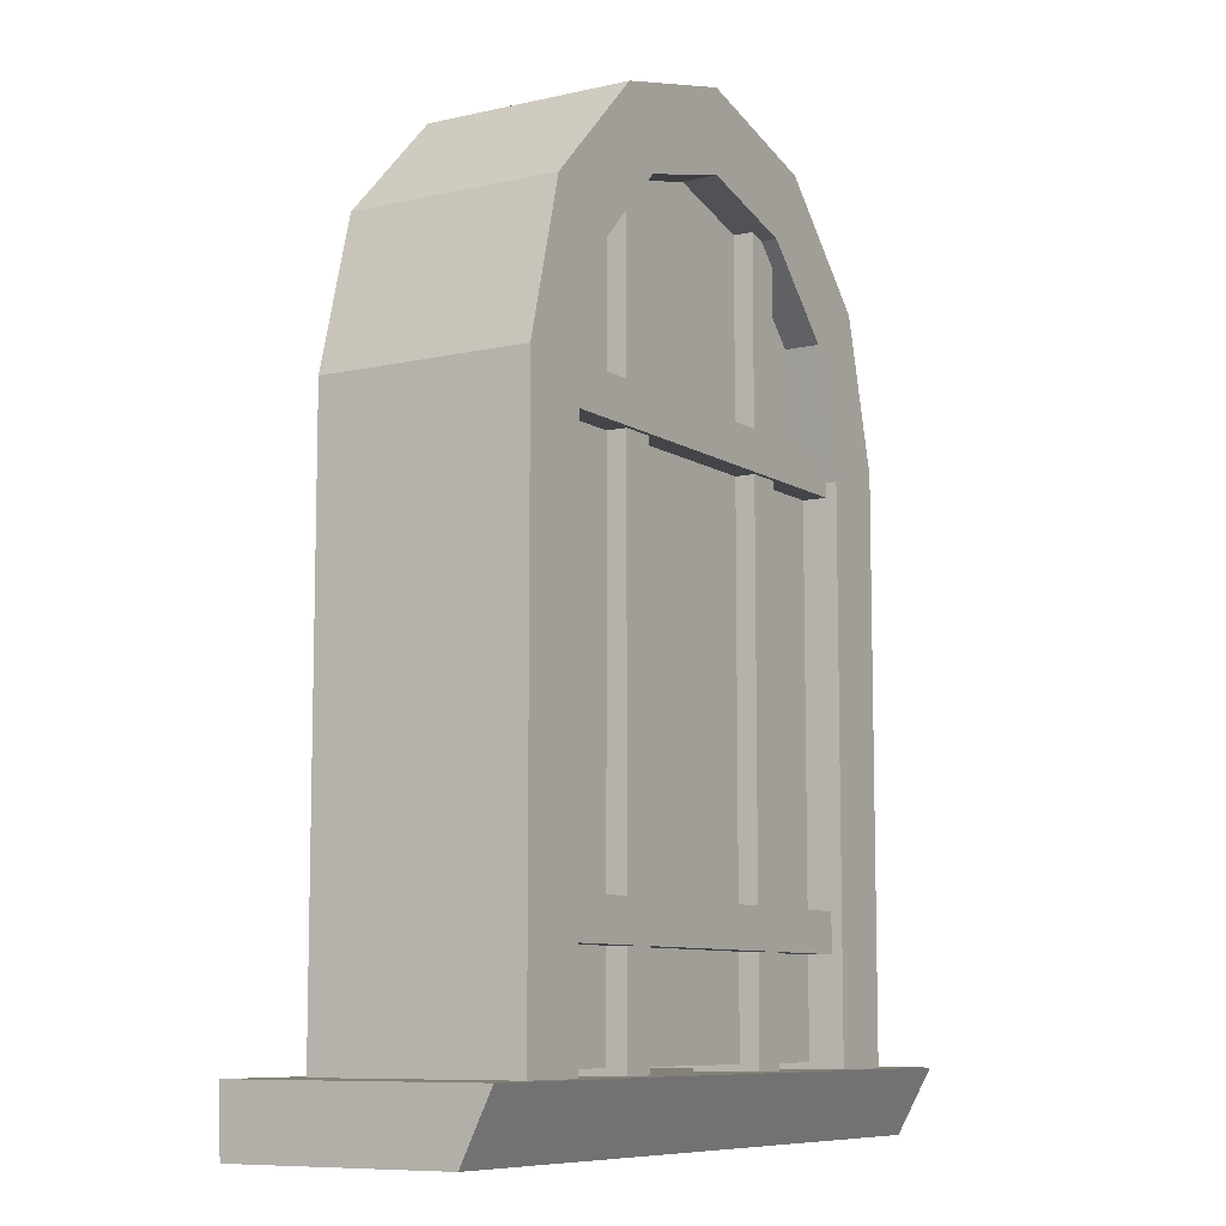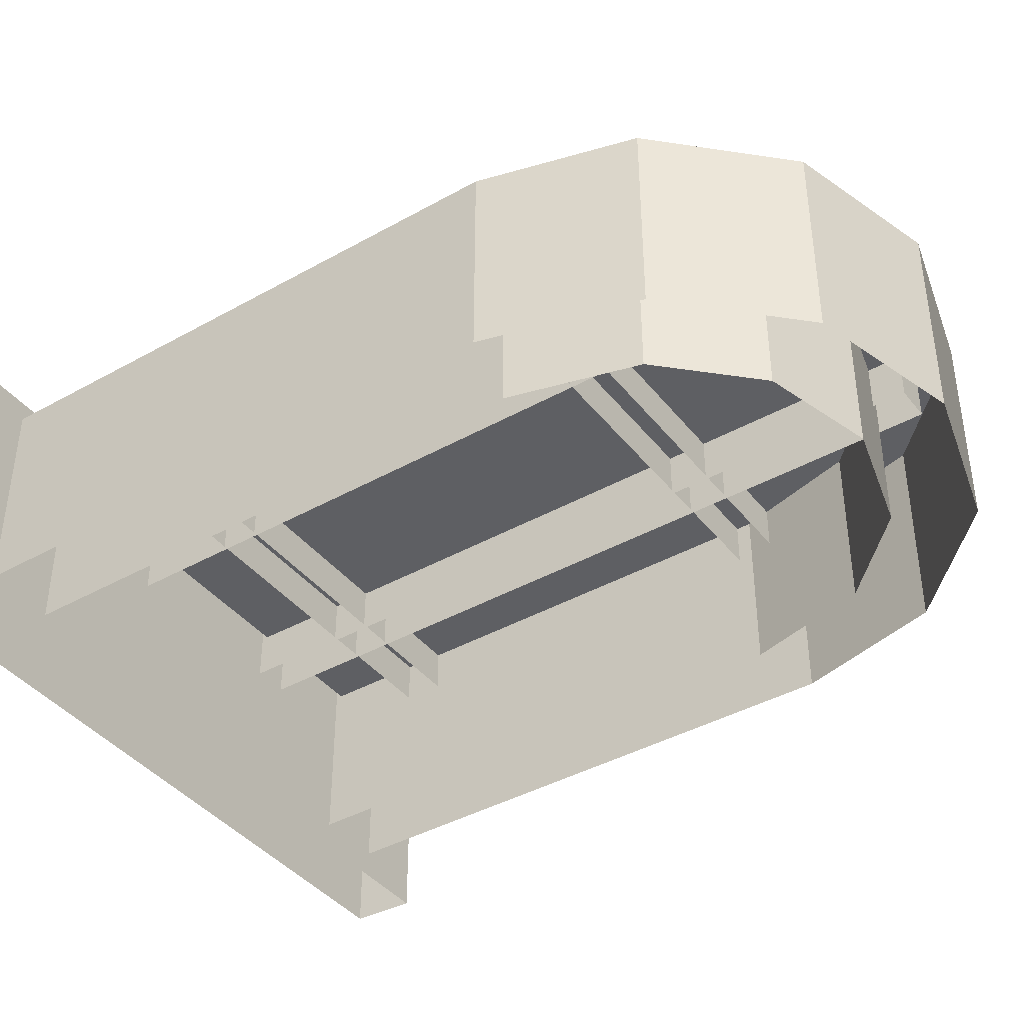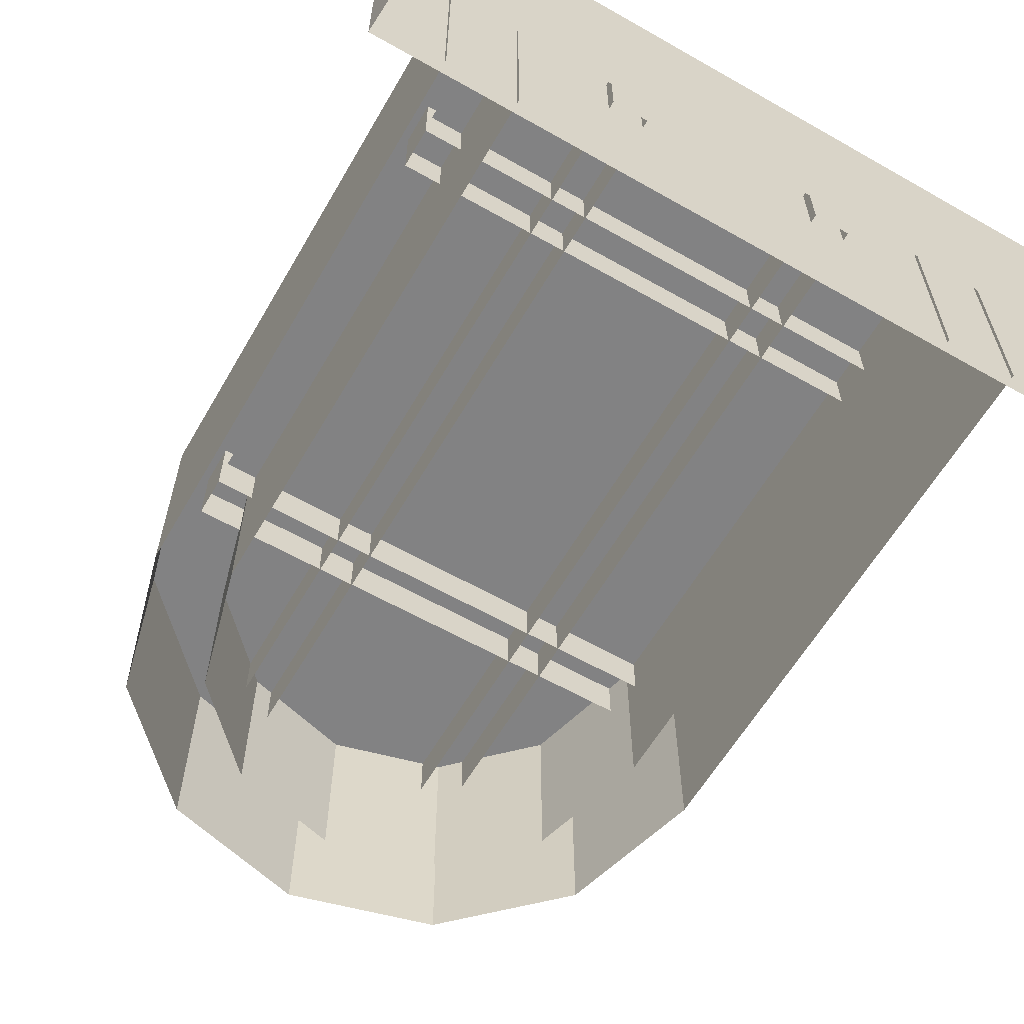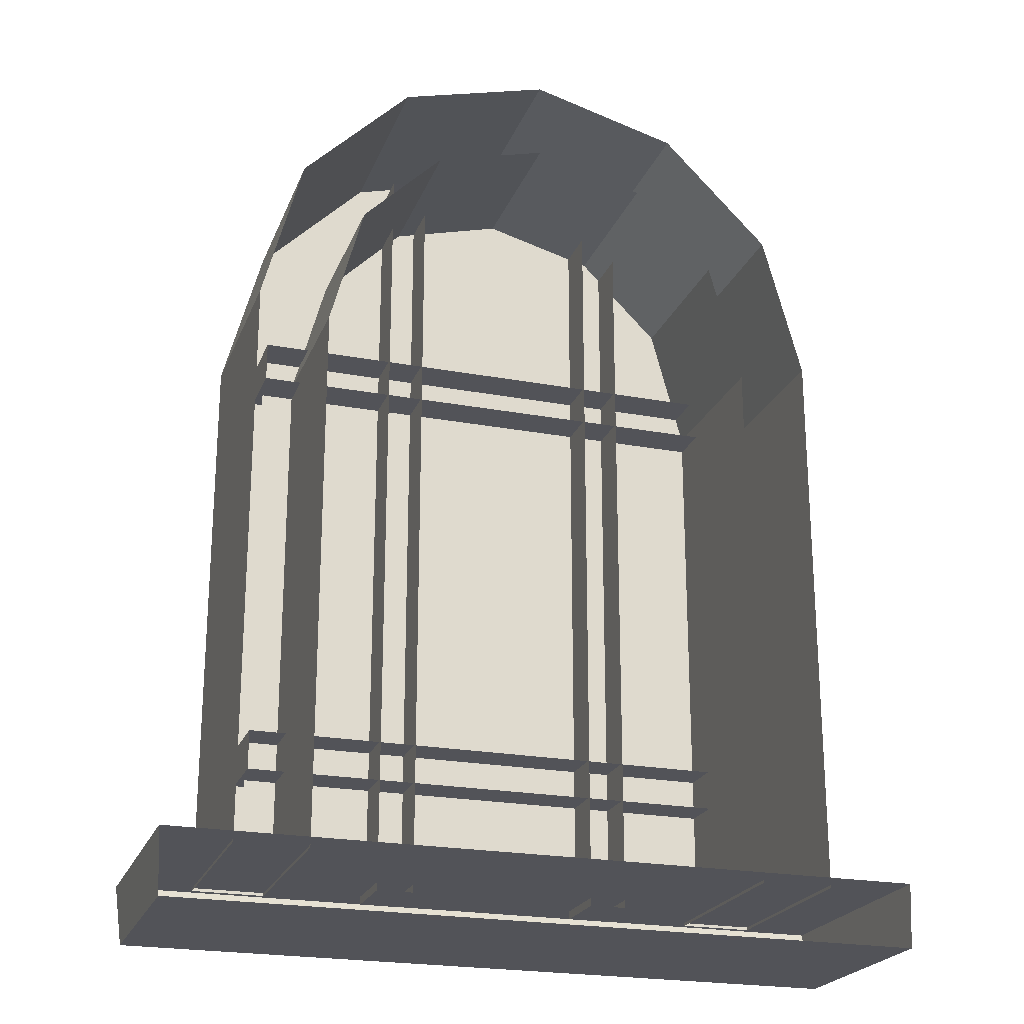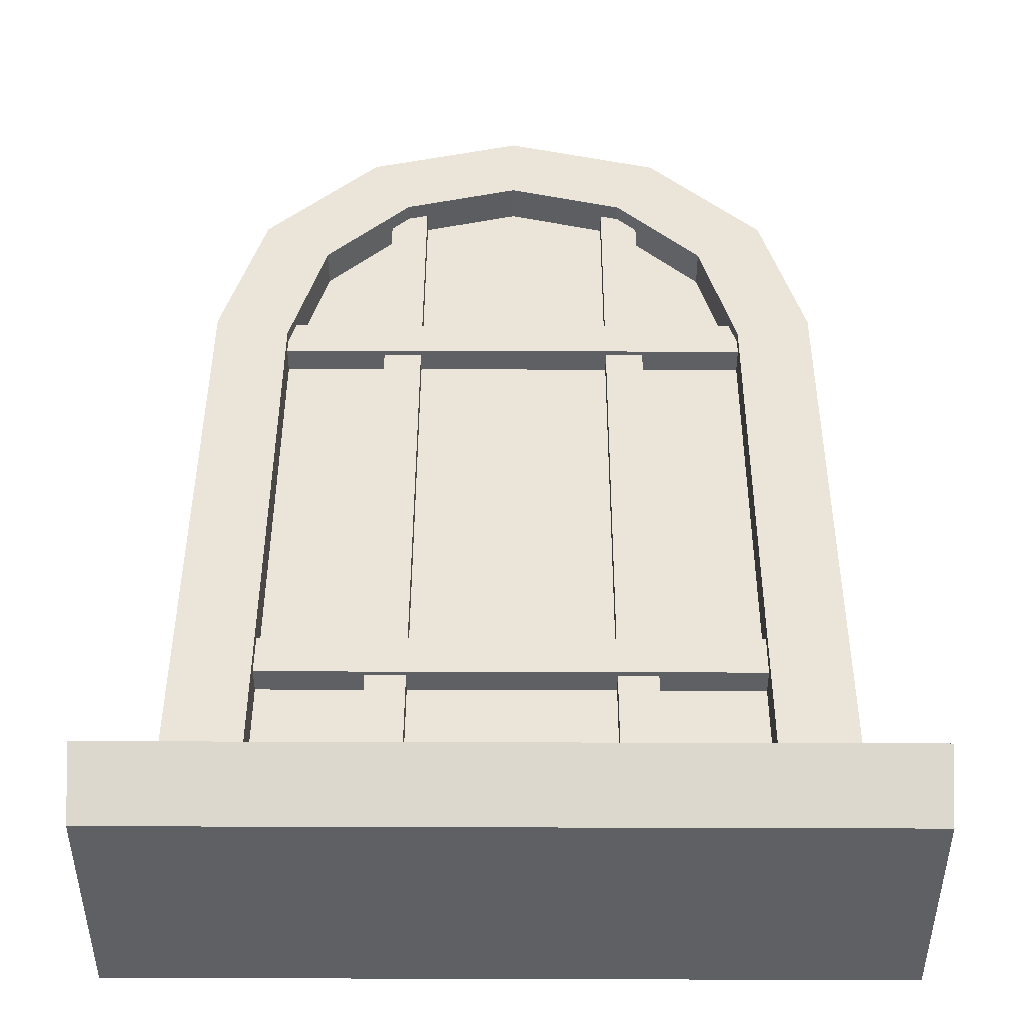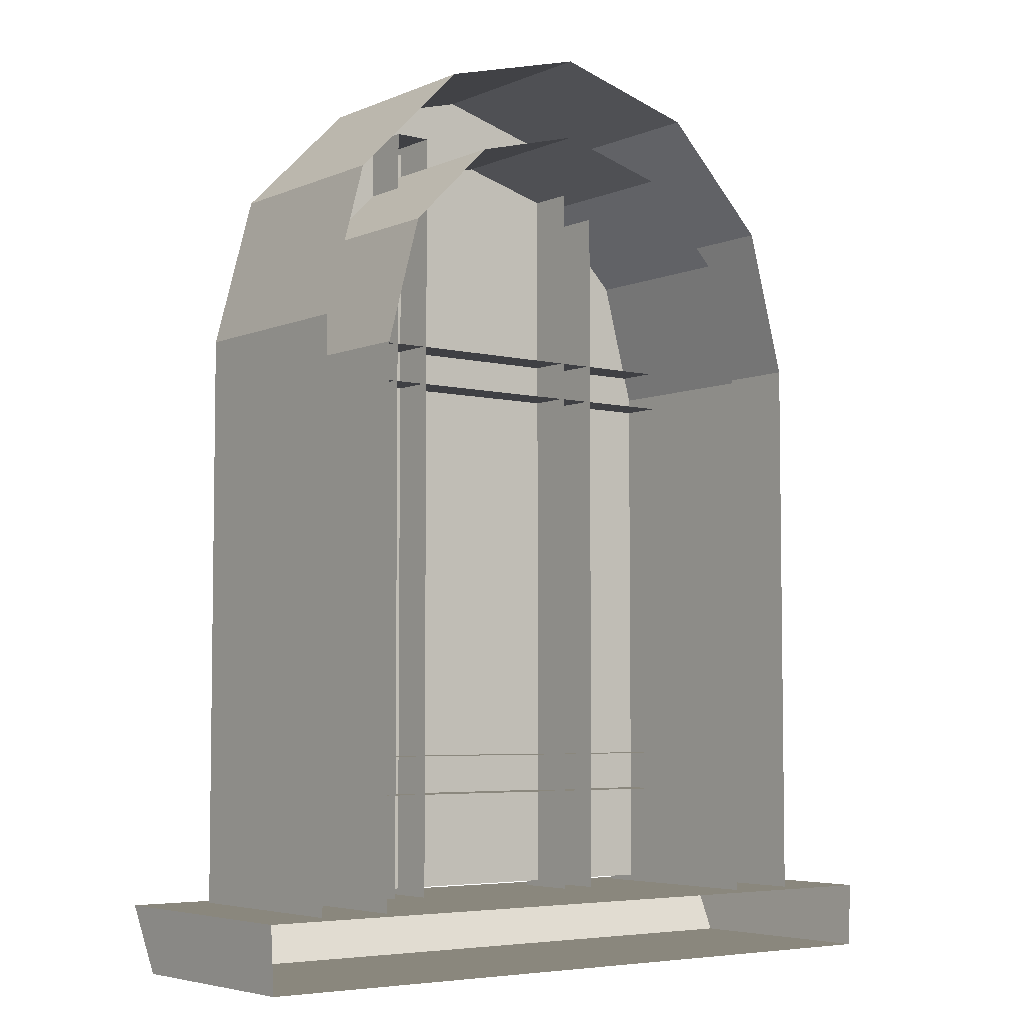
<metadata>
{"format":"obj","ext":"obj","renderer":"f3d","projection":"perspective","resolution":1024,"background":"white","views":[{"elev":-8.7,"azim":-58.5,"up":"+Y"},{"elev":-40.6,"azim":124.5,"up":"+Z"},{"elev":-60.8,"azim":-30.1,"up":"+Z"},{"elev":-22.7,"azim":162.1,"up":"+Y"},{"elev":45.0,"azim":0.2,"up":"+Z"},{"elev":-5.1,"azim":142.2,"up":"+Y"}]}
</metadata>
<code>
o Window_4_Cylinder.029
v 0.1557 -0.07451 0.1139
v -0.1557 -0.07451 0.1139
v 0.1557 0.3011 0.1139
v -0.1557 0.3011 0.1139
v 0.08331 0.3938 0.1139
v -0.08331 0.3938 0.1139
v -0.1588 0.2656 0.1286
v 0.1588 0.2656 0.1286
v -0.1588 0.2656 0.08823
v 0.1588 0.2656 0.08823
v -0.1588 0.2419 0.1286
v 0.1588 0.2419 0.1286
v -0.1588 0.2419 0.08823
v 0.1588 0.2419 0.08823
v -0.07752 -0.08328 0.1257
v -0.07752 0.3984 0.1257
v -0.07752 -0.08328 0.08531
v -0.07752 0.3984 0.08531
v -0.0555 -0.08328 0.1257
v -0.0555 0.3984 0.1257
v -0.0555 -0.08328 0.08531
v -0.0555 0.3984 0.08531
v 0.1798 0.2619 0.1351
v 0.1798 0.2619 0.0104
v 0.1558 0.3519 0.1351
v 0.1558 0.3519 0.0104
v 0.08992 0.4177 0.1351
v 0.08992 0.4177 0.0104
v 0 0.4418 0.1351
v 0 0.4418 0.0104
v -0.08992 0.4177 0.1351
v -0.08992 0.4177 0.0104
v -0.1558 0.3519 0.1351
v -0.1558 0.3519 0.0104
v -0.1798 0.2619 0.1351
v -0.1798 0.2619 0.0104
v 0.1798 -0.08009 0.1351
v 0.1798 -0.08009 0.0104
v -0.1798 -0.08009 0.1351
v -0.1798 -0.08009 0.0104
v 0.1365 0.2506 0.1351
v 0.1365 0.2506 0.0104
v 0.1164 0.3259 0.1351
v 0.1164 0.3259 0.0104
v 0.06718 0.3751 0.1351
v 0.06718 0.3751 0.0104
v 0 0.3931 0.1351
v 0 0.3931 0.0104
v -0.06718 0.3751 0.1351
v -0.06718 0.3751 0.0104
v -0.1164 0.3259 0.1351
v -0.1164 0.3259 0.0104
v -0.1365 0.2506 0.1351
v -0.1365 0.2506 0.0104
v 0.1365 -0.08009 0.1351
v 0.1365 -0.08009 0.0104
v -0.1365 -0.08009 0.1351
v -0.1365 -0.08009 0.0104
v 0.2216 -0.1167 0.127
v 0.2216 -0.1167 -0.006421
v -0.2216 -0.1167 0.127
v -0.2216 -0.1167 -0.00642
v 0.2235 -0.07835 0.1467
v 0.2235 -0.07835 -0.006421
v -0.2235 -0.07835 0.1467
v -0.2235 -0.07835 -0.00642
v 0.05665 -0.08328 0.1257
v 0.05665 0.3984 0.1257
v 0.05665 -0.08328 0.08531
v 0.05665 0.3984 0.08531
v 0.07867 -0.08328 0.1257
v 0.07867 0.3984 0.1257
v 0.07867 -0.08328 0.08531
v 0.07867 0.3984 0.08531
v -0.1588 0.008236 0.1286
v 0.1588 0.008236 0.1286
v -0.1588 0.008236 0.08823
v 0.1588 0.008236 0.08823
v -0.1588 -0.01548 0.1286
v 0.1588 -0.01548 0.1286
v -0.1588 -0.01548 0.08823
v 0.1588 -0.01548 0.08823
f 1 4 2
f 4 5 6
f 1 3 4
f 4 3 5
f 8 9 7
f 13 12 11
f 12 7 11
f 13 7 9
f 10 12 14
f 16 17 15
f 22 19 21
f 20 15 19
f 17 19 15
f 22 16 20
f 68 69 67
f 74 71 73
f 72 67 71
f 73 67 69
f 70 72 74
f 76 77 75
f 81 80 79
f 80 75 79
f 81 75 77
f 78 80 82
f 8 10 9
f 13 14 12
f 12 8 7
f 13 11 7
f 10 8 12
f 16 18 17
f 22 20 19
f 20 16 15
f 17 21 19
f 22 18 16
f 68 70 69
f 74 72 71
f 72 68 67
f 73 71 67
f 70 68 72
f 76 78 77
f 81 82 80
f 80 76 75
f 81 79 75
f 78 76 80
f 23 26 25
f 25 28 27
f 28 29 27
f 30 31 29
f 32 33 31
f 34 35 33
f 36 39 35
f 23 38 24
f 43 42 41
f 45 44 43
f 47 46 45
f 49 48 47
f 51 50 49
f 53 52 51
f 57 54 53
f 56 41 42
f 23 43 41
f 25 45 43
f 27 47 45
f 31 47 29
f 33 49 31
f 35 51 33
f 39 53 35
f 37 41 55
f 23 24 26
f 25 26 28
f 28 30 29
f 30 32 31
f 32 34 33
f 34 36 35
f 36 40 39
f 23 37 38
f 43 44 42
f 45 46 44
f 47 48 46
f 49 50 48
f 51 52 50
f 53 54 52
f 57 58 54
f 56 55 41
f 23 25 43
f 25 27 45
f 27 29 47
f 31 49 47
f 33 51 49
f 35 53 51
f 39 57 53
f 37 23 41
f 61 60 59
f 64 65 63
f 59 64 63
f 59 65 61
f 61 66 62
f 61 62 60
f 64 66 65
f 59 60 64
f 59 63 65
f 61 65 66

</code>
